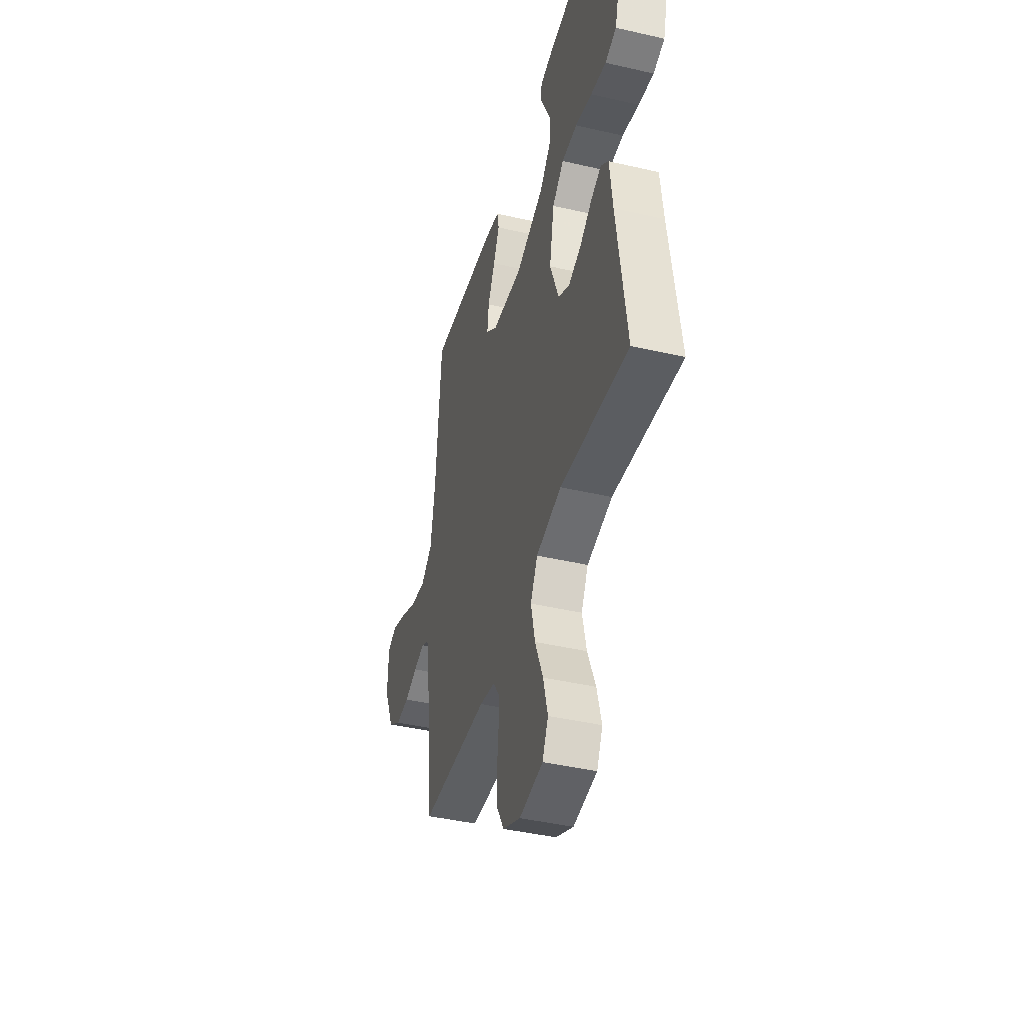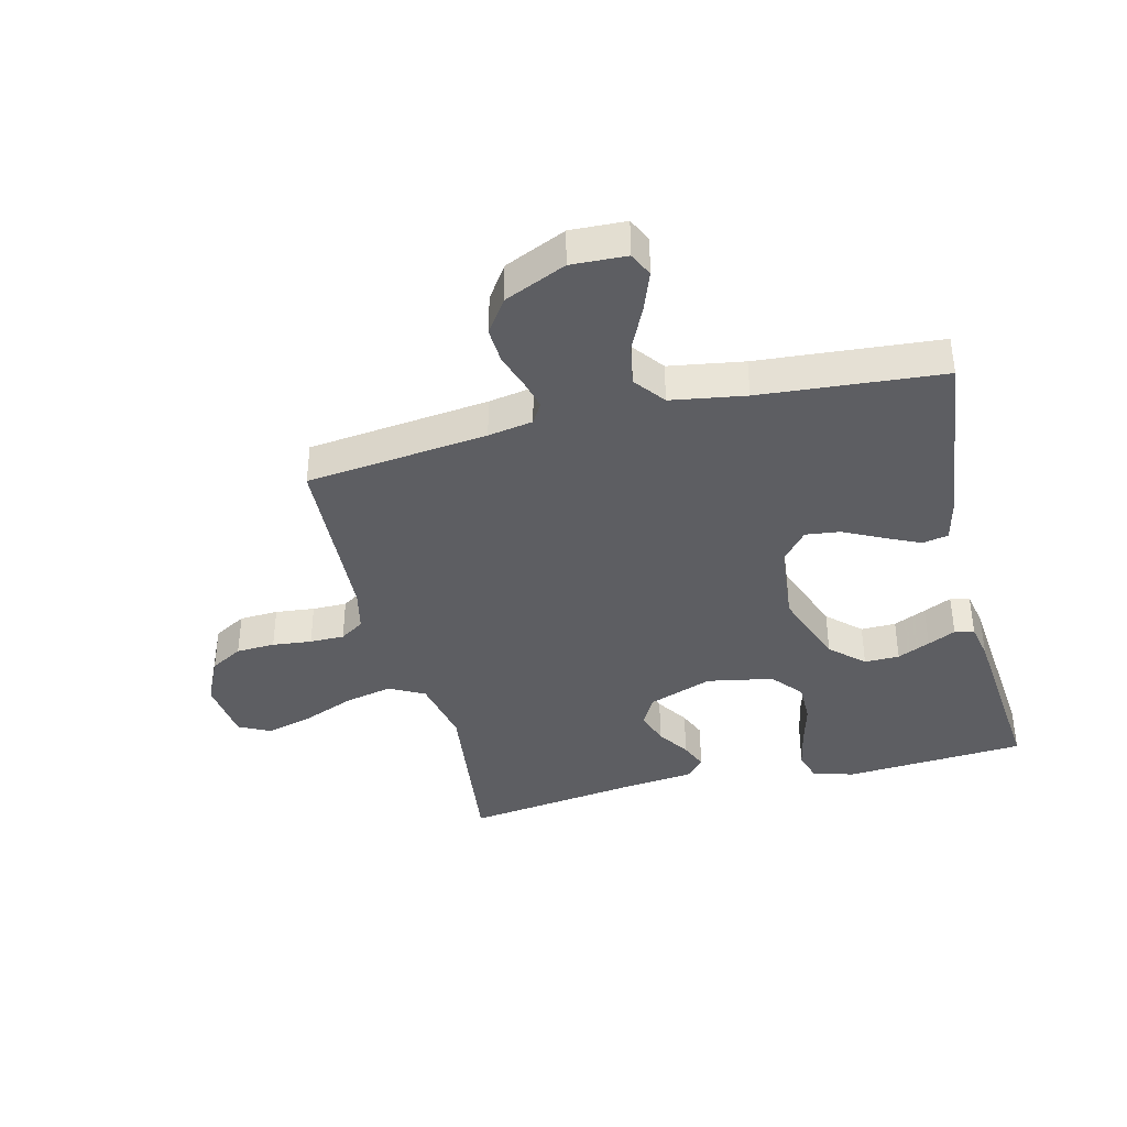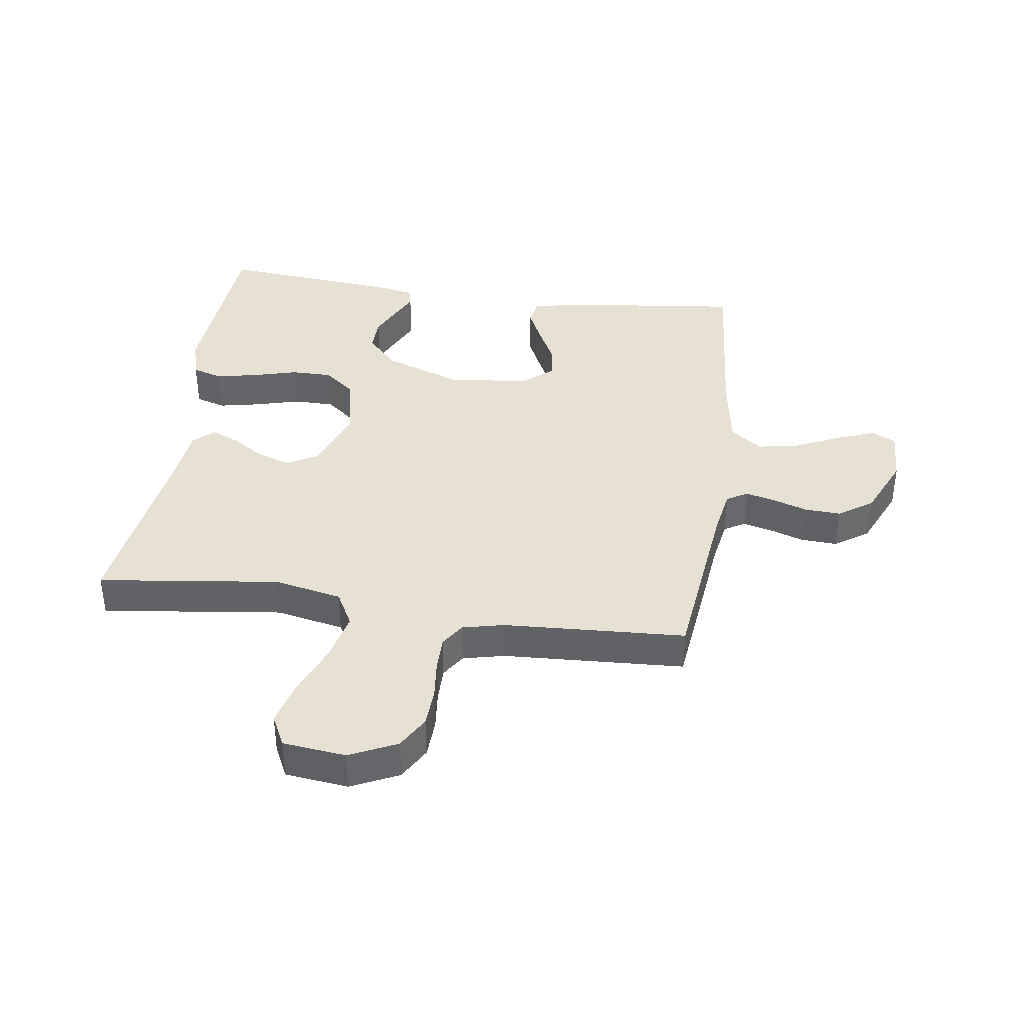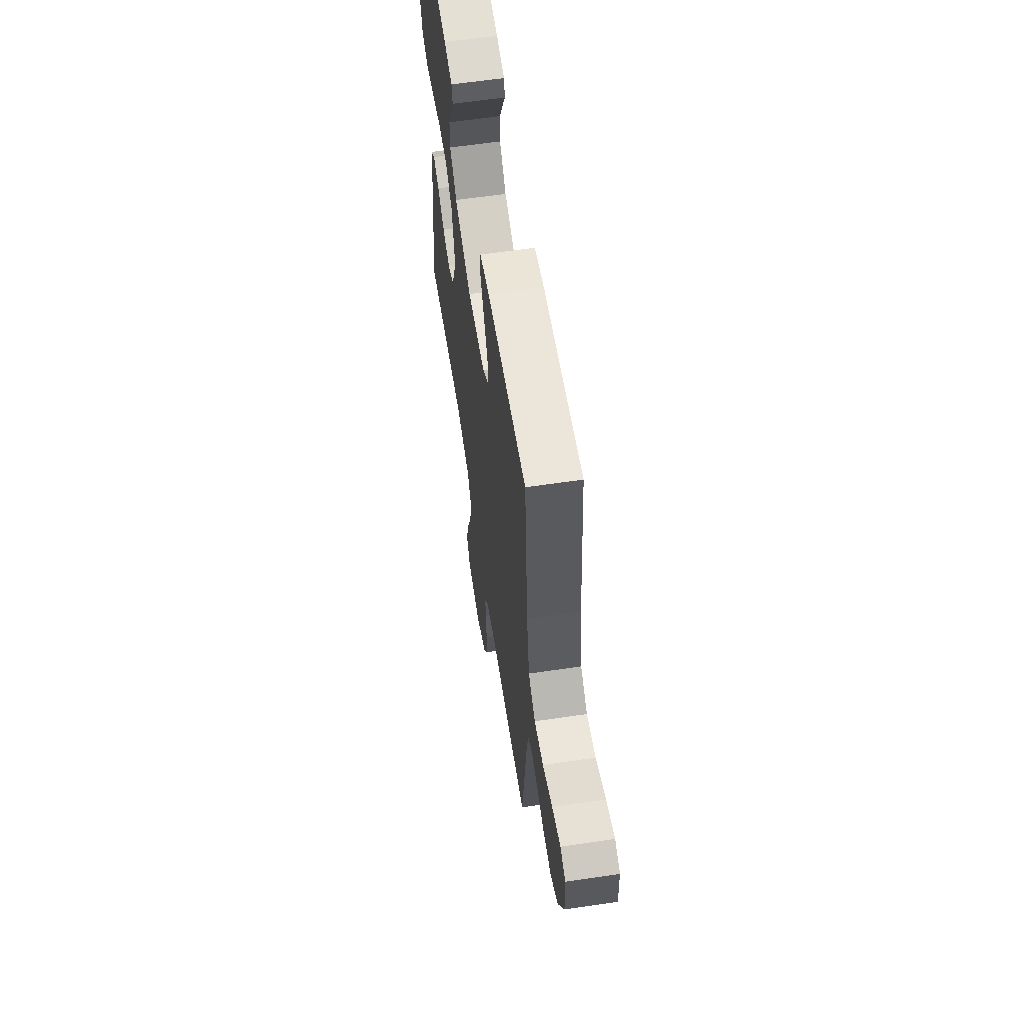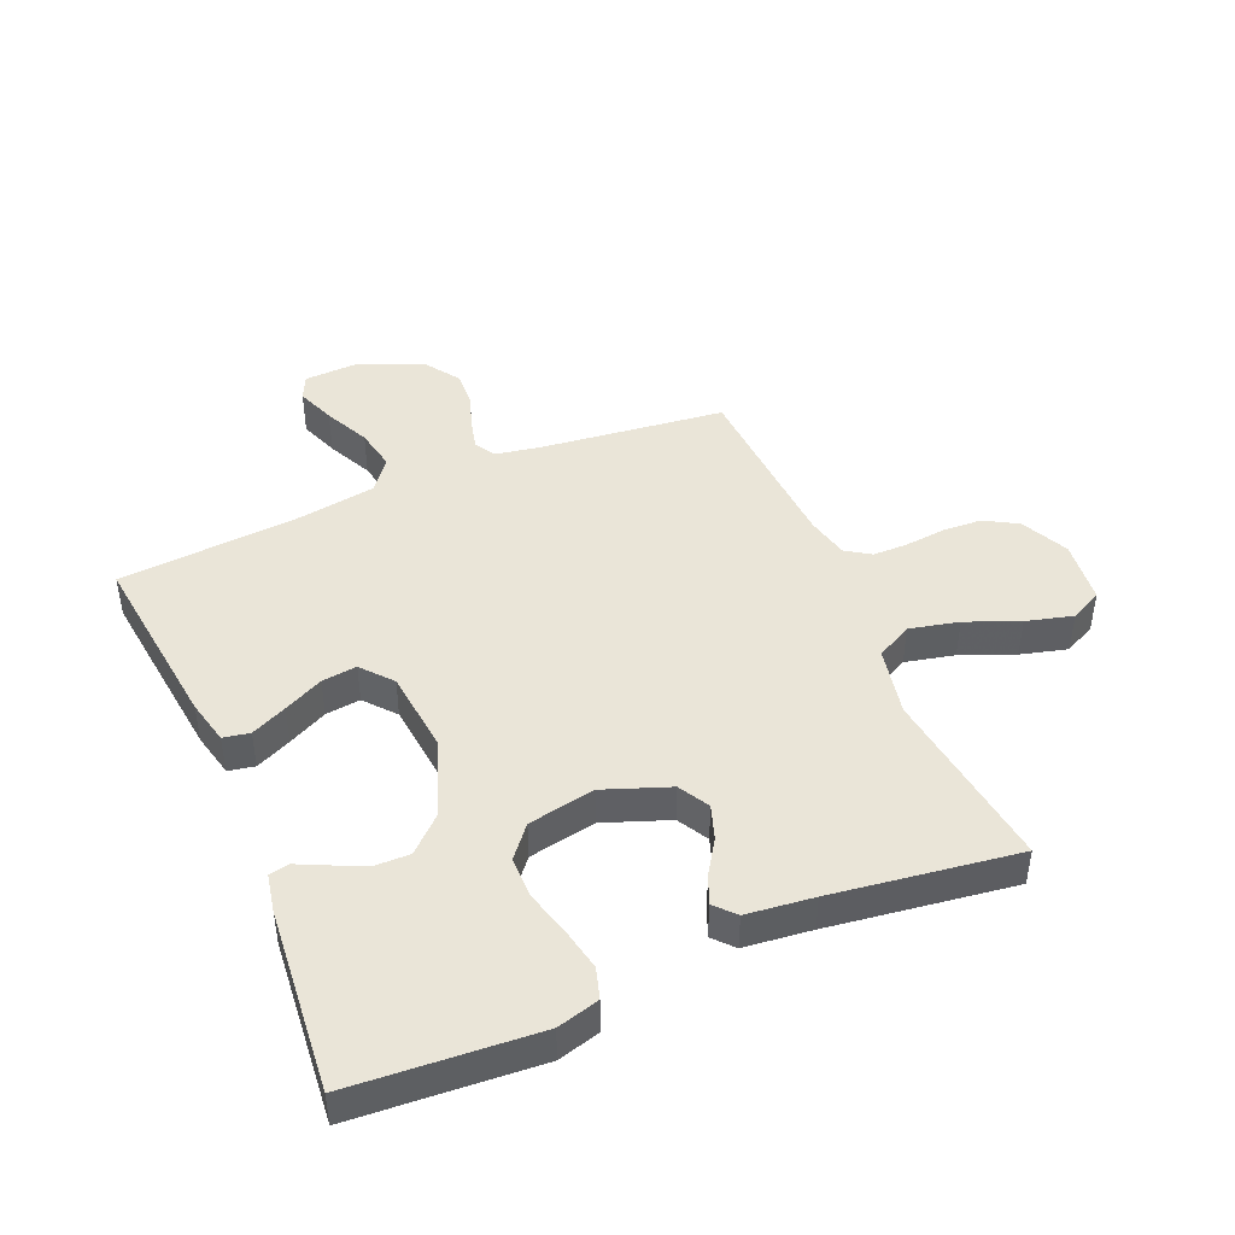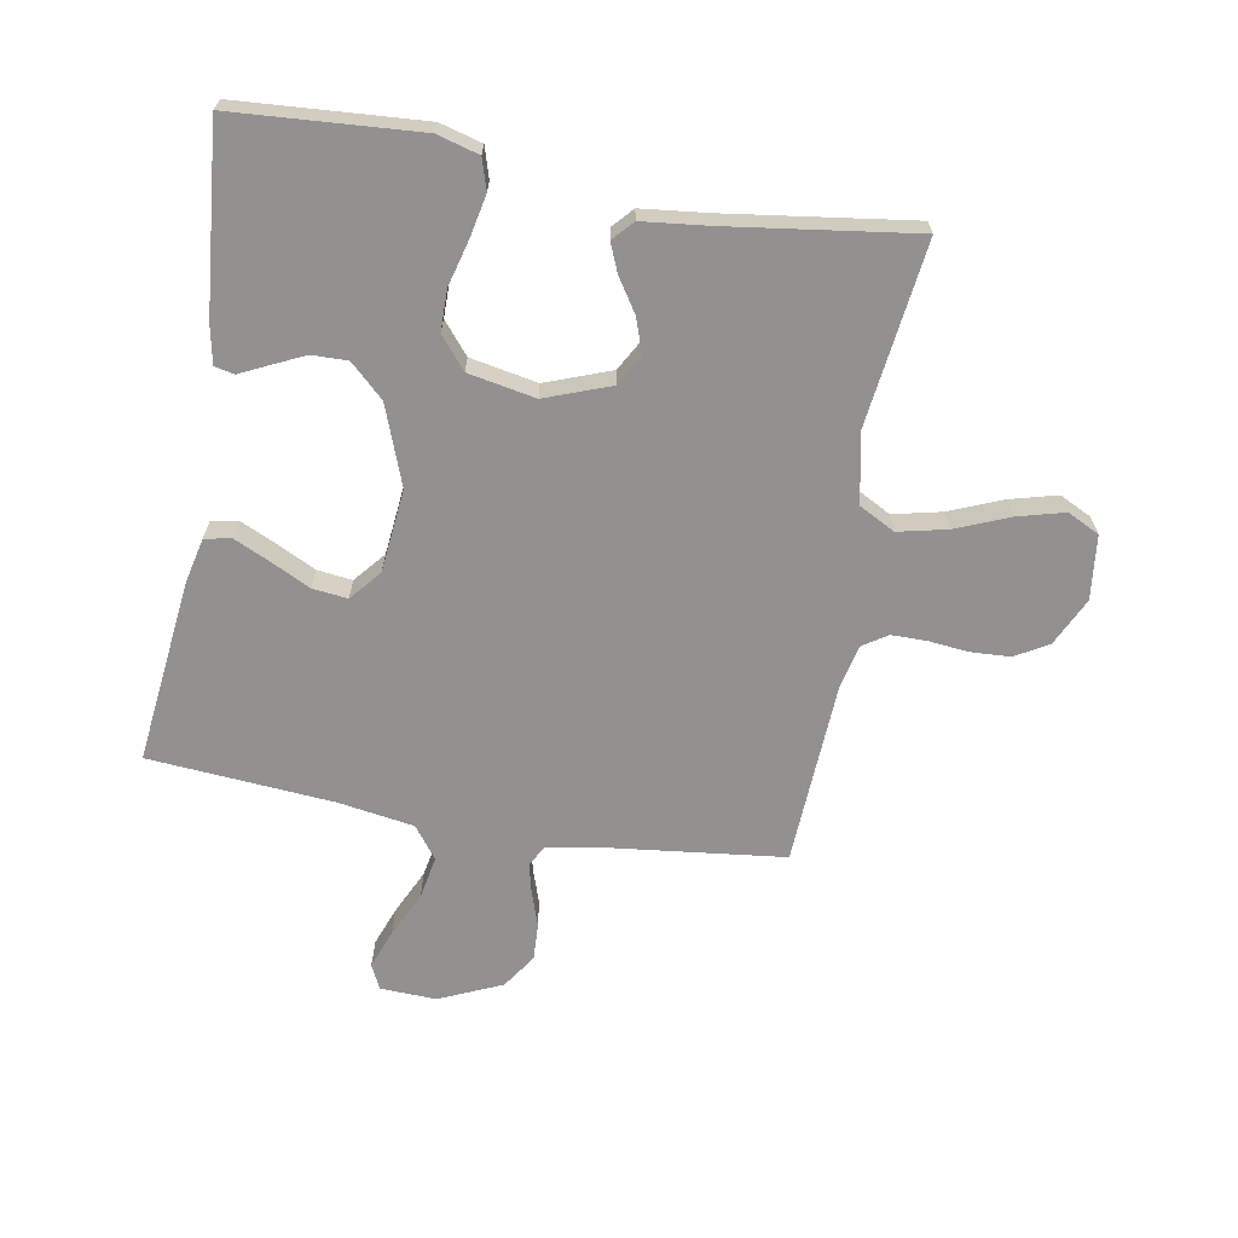
<metadata>
{"format":"obj","ext":"obj","renderer":"f3d","projection":"perspective","resolution":1024,"background":"white","views":[{"elev":-42.6,"azim":74.6,"up":"+Z"},{"elev":-38.7,"azim":-76.0,"up":"+Y"},{"elev":38.9,"azim":-171.9,"up":"+Y"},{"elev":61.2,"azim":-98.6,"up":"+Z"},{"elev":44.5,"azim":67.0,"up":"+Y"},{"elev":-66.1,"azim":80.1,"up":"+Y"}]}
</metadata>
<code>
v 0.5 0.07 0.5
v 0.52 0.07 0.2
v 0.501 0.07 0.132
v 0.451 0.07 0.117
v 0.383 0.07 0.131
v 0.309 0.07 0.151
v 0.241 0.07 0.151
v 0.19 0.07 0.109
v 0.169 0.07 0
v 0.208 0.07 -0.106
v 0.258 0.07 -0.134
v 0.314 0.07 -0.115
v 0.368 0.07 -0.08
v 0.414 0.07 -0.061
v 0.447 0.07 -0.091
v 0.459 0.07 -0.2
v 0.5 0.07 -0.5
v 0.2 0.07 -0.462
v 0.088 0.07 -0.485
v 0.057 0.07 -0.543
v 0.075 0.07 -0.623
v 0.11 0.07 -0.709
v 0.13 0.07 -0.785
v 0.104 0.07 -0.837
v 0 0.07 -0.849
v -0.078 0.07 -0.812
v -0.109 0.07 -0.758
v -0.112 0.07 -0.694
v -0.105 0.07 -0.629
v -0.105 0.07 -0.572
v -0.131 0.07 -0.532
v -0.2 0.07 -0.516
v -0.5 0.07 -0.5
v -0.534 0.07 -0.2
v -0.547 0.07 -0.126
v -0.581 0.07 -0.106
v -0.63 0.07 -0.118
v -0.687 0.07 -0.137
v -0.747 0.07 -0.14
v -0.803 0.07 -0.102
v -0.848 0.07 0
v -0.844 0.07 0.091
v -0.804 0.07 0.11
v -0.74 0.07 0.086
v -0.666 0.07 0.051
v -0.597 0.07 0.038
v -0.545 0.07 0.077
v -0.525 0.07 0.2
v -0.5 0.07 0.5
v -0.2 0.07 0.465
v -0.127 0.07 0.448
v -0.119 0.07 0.405
v -0.146 0.07 0.347
v -0.178 0.07 0.283
v -0.185 0.07 0.226
v -0.135 0.07 0.184
v 0 0.07 0.17
v 0.128 0.07 0.217
v 0.179 0.07 0.271
v 0.178 0.07 0.329
v 0.153 0.07 0.383
v 0.131 0.07 0.429
v 0.138 0.07 0.461
v 0.2 0.07 0.473
v 0.5 0 0.5
v 0.52 0 0.2
v 0.501 0 0.132
v 0.451 0 0.117
v 0.383 0 0.131
v 0.309 0 0.151
v 0.241 0 0.151
v 0.19 0 0.109
v 0.169 0 0
v 0.208 0 -0.106
v 0.258 0 -0.134
v 0.314 0 -0.115
v 0.368 0 -0.08
v 0.414 0 -0.061
v 0.447 0 -0.091
v 0.459 0 -0.2
v 0.5 0 -0.5
v 0.2 0 -0.462
v 0.088 0 -0.485
v 0.057 0 -0.543
v 0.075 0 -0.623
v 0.11 0 -0.709
v 0.13 0 -0.785
v 0.104 0 -0.837
v 0 0 -0.849
v -0.078 0 -0.812
v -0.109 0 -0.758
v -0.112 0 -0.694
v -0.105 0 -0.629
v -0.105 0 -0.572
v -0.131 0 -0.532
v -0.2 0 -0.516
v -0.5 0 -0.5
v -0.534 0 -0.2
v -0.547 0 -0.126
v -0.581 0 -0.106
v -0.63 0 -0.118
v -0.687 0 -0.137
v -0.747 0 -0.14
v -0.803 0 -0.102
v -0.848 0 0
v -0.844 0 0.091
v -0.804 0 0.11
v -0.74 0 0.086
v -0.666 0 0.051
v -0.597 0 0.038
v -0.545 0 0.077
v -0.525 0 0.2
v -0.5 0 0.5
v -0.2 0 0.465
v -0.127 0 0.448
v -0.119 0 0.405
v -0.146 0 0.347
v -0.178 0 0.283
v -0.185 0 0.226
v -0.135 0 0.184
v 0 0 0.17
v 0.128 0 0.217
v 0.179 0 0.271
v 0.178 0 0.329
v 0.153 0 0.383
v 0.131 0 0.429
v 0.138 0 0.461
v 0.2 0 0.473
f 4 5 6
f 3 4 6
f 2 3 6
f 1 2 6
f 64 1 6
f 63 64 6
f 62 63 6
f 61 62 6
f 60 61 6
f 59 60 6 7
f 58 59 7 8
f 57 58 8 9
f 56 57 9 10
f 55 56 10
f 52 53 54
f 51 52 54
f 50 51 54
f 49 50 54
f 48 49 54
f 47 48 54 55
f 46 47 55 10
f 43 44 45
f 42 43 45
f 41 42 45
f 40 41 45
f 39 40 45
f 38 39 45
f 37 38 45
f 36 37 45 46
f 46 10 11
f 36 46 11
f 35 36 11
f 32 33 34
f 34 35 11
f 32 34 11
f 31 32 11
f 27 28 29
f 26 27 29
f 25 26 29
f 24 25 29
f 23 24 29
f 22 23 29
f 21 22 29
f 20 21 29 30
f 30 31 11
f 20 30 11
f 19 20 11
f 16 17 18
f 16 18 19
f 15 16 19
f 14 15 19
f 13 14 19
f 12 13 19
f 11 12 19
f 70 69 68
f 70 68 67
f 70 67 66
f 70 66 65
f 70 65 128
f 70 128 127
f 70 127 126
f 70 126 125
f 70 125 124
f 71 70 124 123
f 72 71 123 122
f 73 72 122 121
f 74 73 121 120
f 74 120 119
f 118 117 116
f 118 116 115
f 118 115 114
f 118 114 113
f 118 113 112
f 119 118 112 111
f 74 119 111 110
f 109 108 107
f 109 107 106
f 109 106 105
f 109 105 104
f 109 104 103
f 109 103 102
f 109 102 101
f 110 109 101 100
f 75 74 110
f 75 110 100
f 75 100 99
f 98 97 96
f 75 99 98
f 75 98 96
f 75 96 95
f 93 92 91
f 93 91 90
f 93 90 89
f 93 89 88
f 93 88 87
f 93 87 86
f 93 86 85
f 94 93 85 84
f 75 95 94
f 75 94 84
f 75 84 83
f 82 81 80
f 83 82 80
f 83 80 79
f 83 79 78
f 83 78 77
f 83 77 76
f 83 76 75
f 1 65 66 2
f 2 66 67 3
f 3 67 68 4
f 4 68 69 5
f 5 69 70 6
f 6 70 71 7
f 7 71 72 8
f 8 72 73 9
f 9 73 74 10
f 10 74 75 11
f 11 75 76 12
f 12 76 77 13
f 13 77 78 14
f 14 78 79 15
f 15 79 80 16
f 16 80 81 17
f 17 81 82 18
f 18 82 83 19
f 19 83 84 20
f 20 84 85 21
f 21 85 86 22
f 22 86 87 23
f 23 87 88 24
f 24 88 89 25
f 25 89 90 26
f 26 90 91 27
f 27 91 92 28
f 28 92 93 29
f 29 93 94 30
f 30 94 95 31
f 31 95 96 32
f 32 96 97 33
f 33 97 98 34
f 34 98 99 35
f 35 99 100 36
f 36 100 101 37
f 37 101 102 38
f 38 102 103 39
f 39 103 104 40
f 40 104 105 41
f 41 105 106 42
f 42 106 107 43
f 43 107 108 44
f 44 108 109 45
f 45 109 110 46
f 46 110 111 47
f 47 111 112 48
f 48 112 113 49
f 49 113 114 50
f 50 114 115 51
f 51 115 116 52
f 52 116 117 53
f 53 117 118 54
f 54 118 119 55
f 55 119 120 56
f 56 120 121 57
f 57 121 122 58
f 58 122 123 59
f 59 123 124 60
f 60 124 125 61
f 61 125 126 62
f 62 126 127 63
f 63 127 128 64
f 64 128 65 1

</code>
